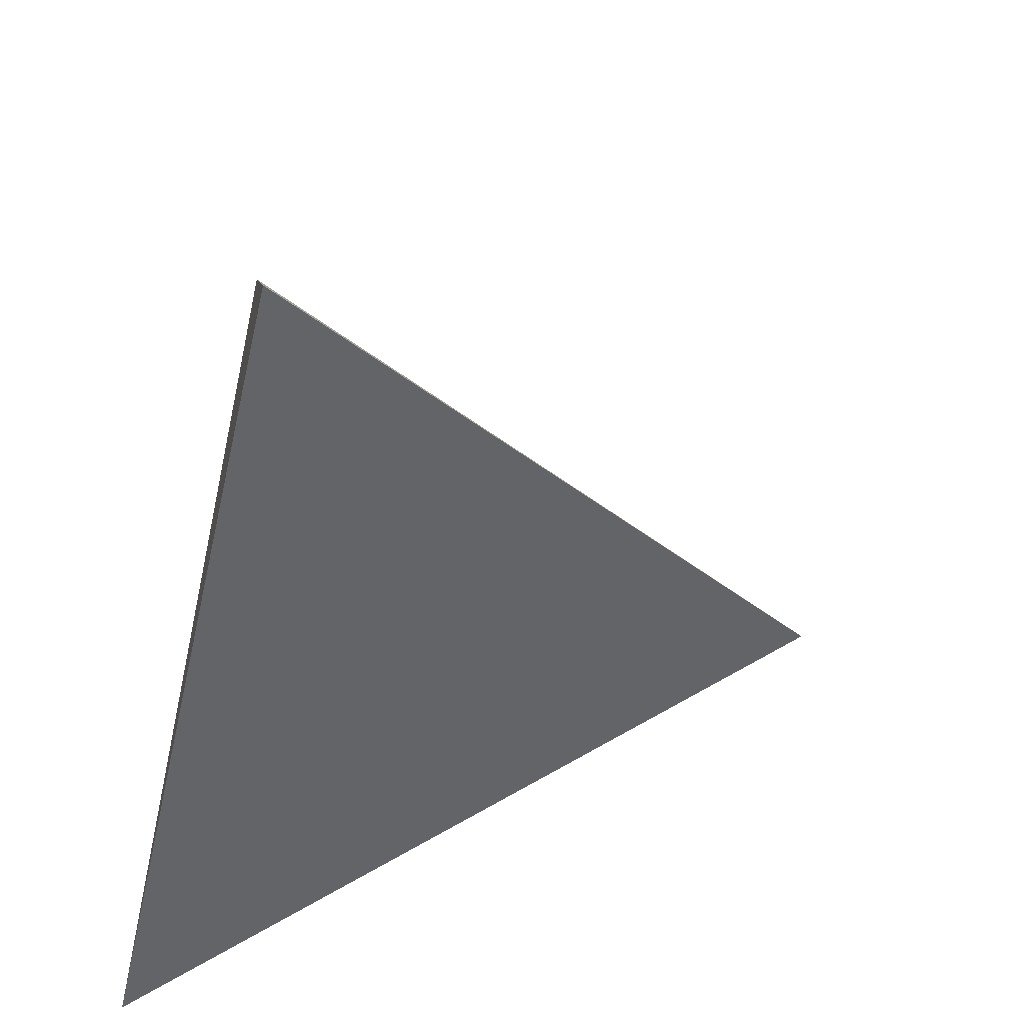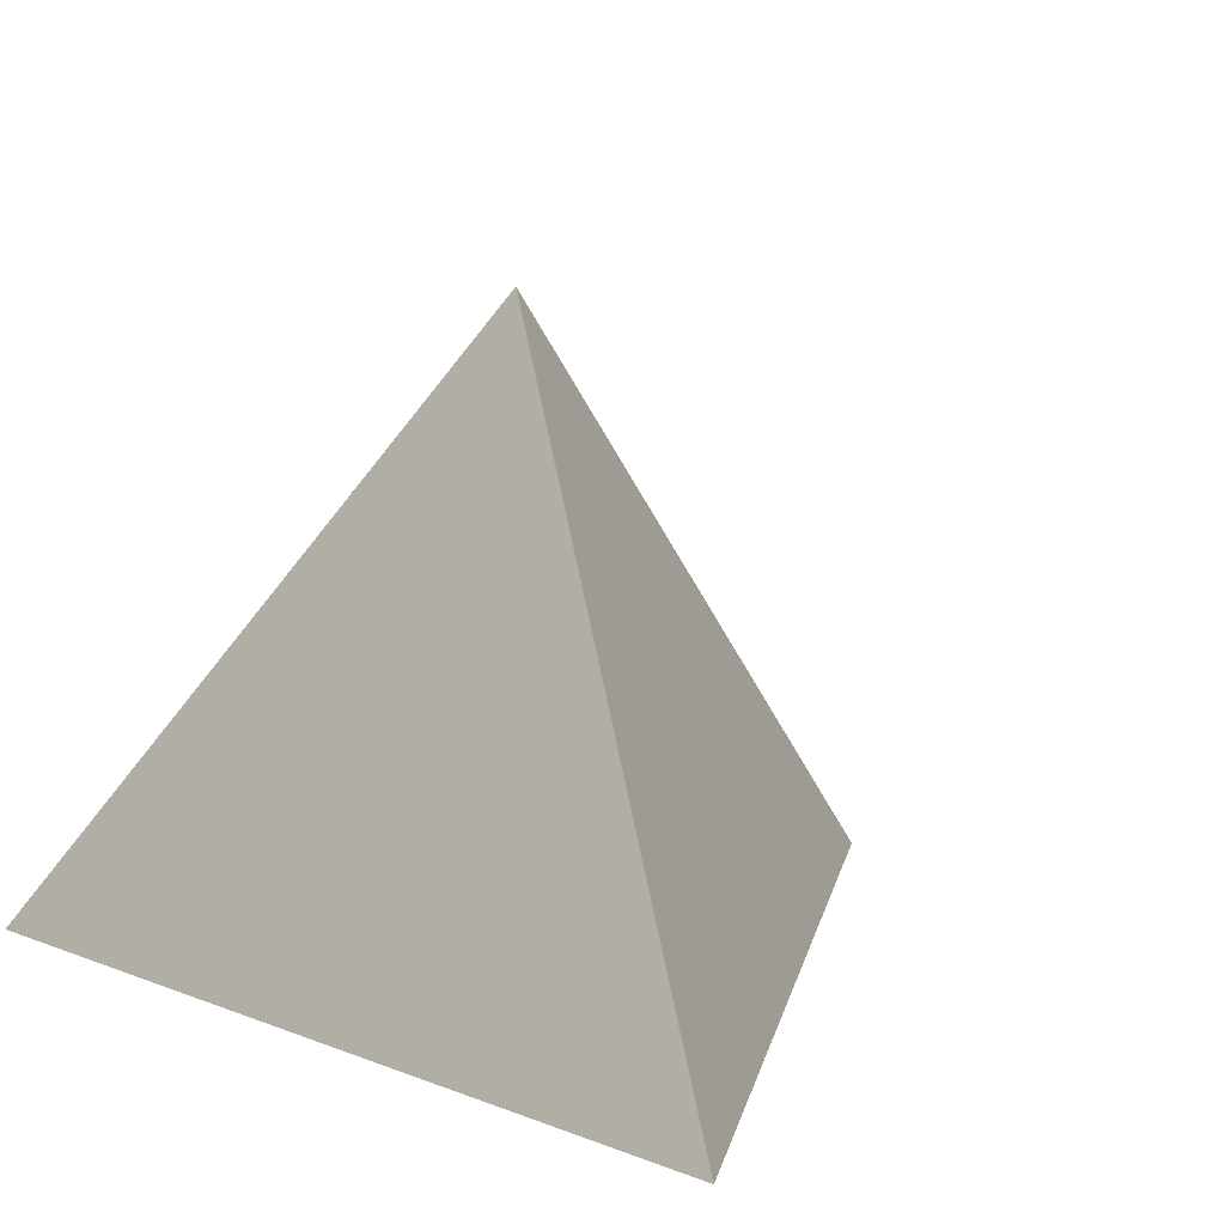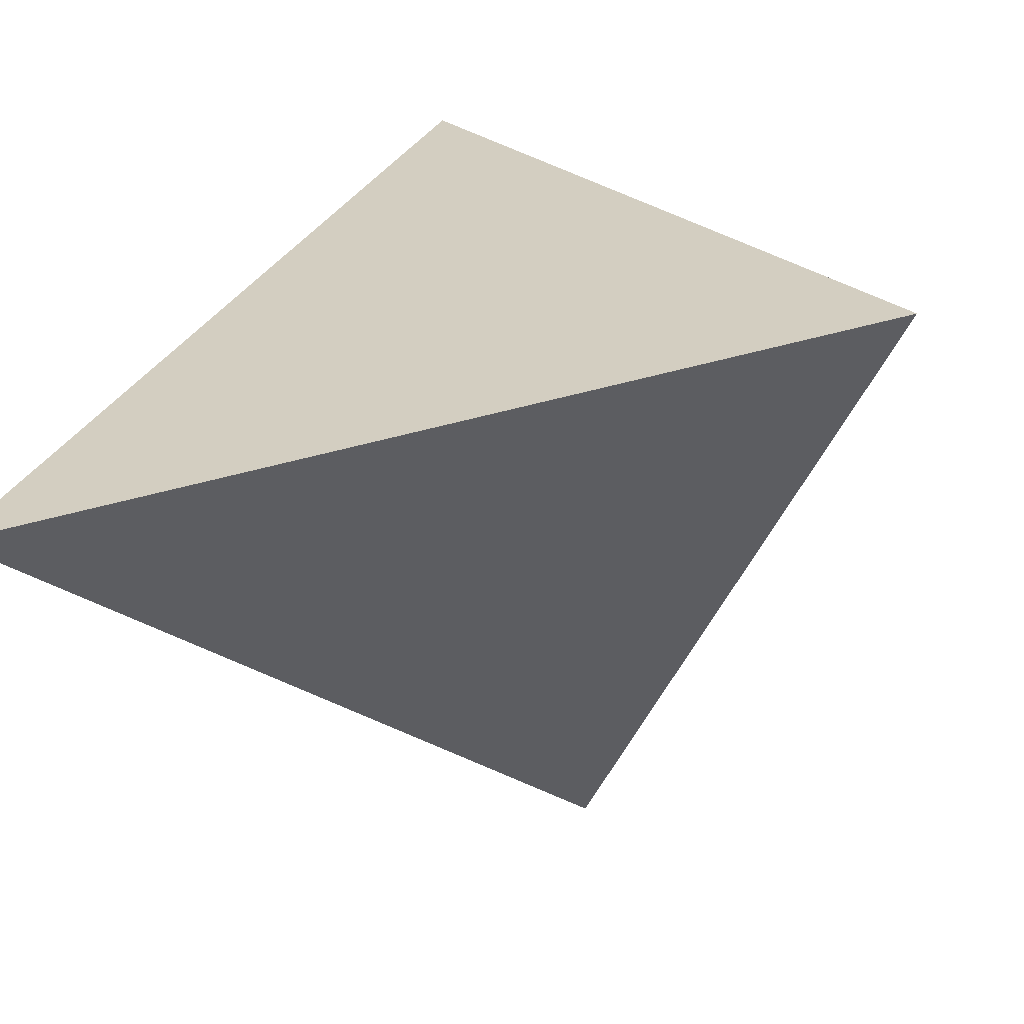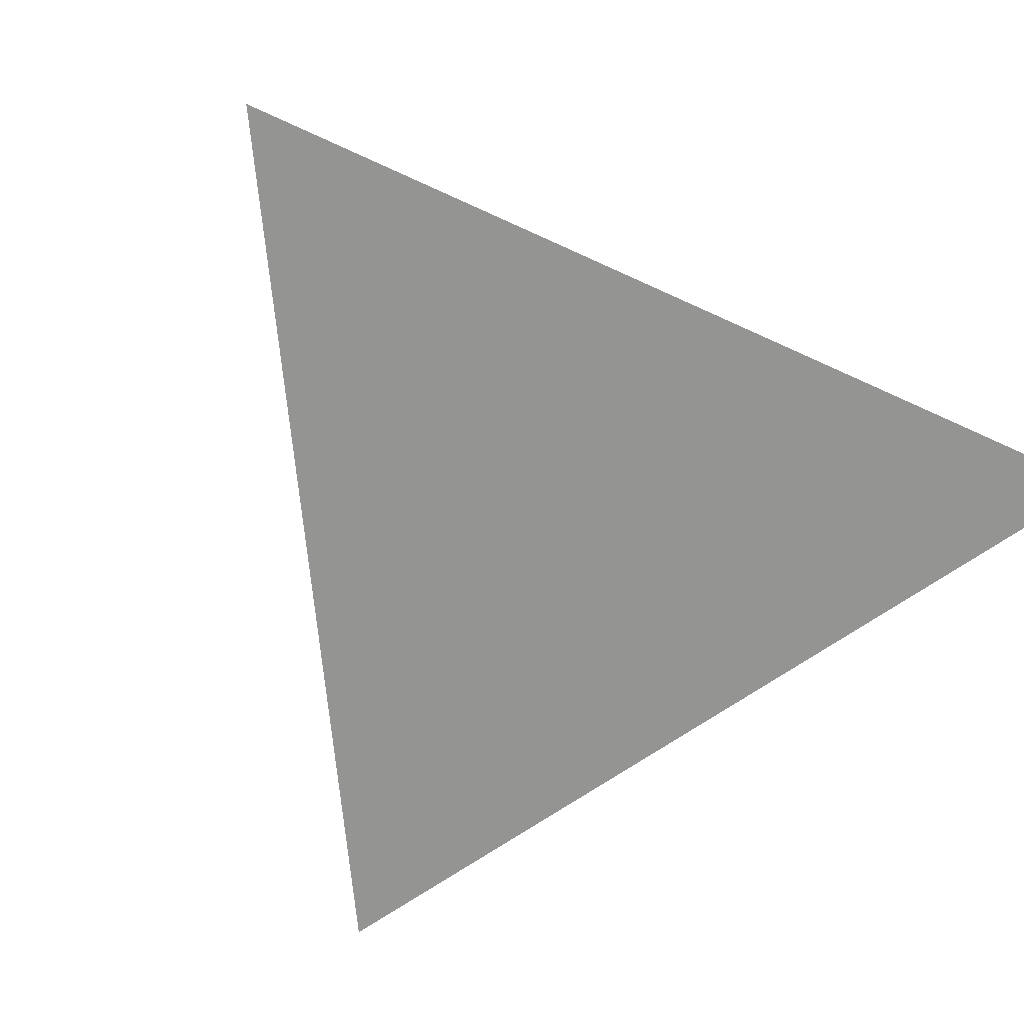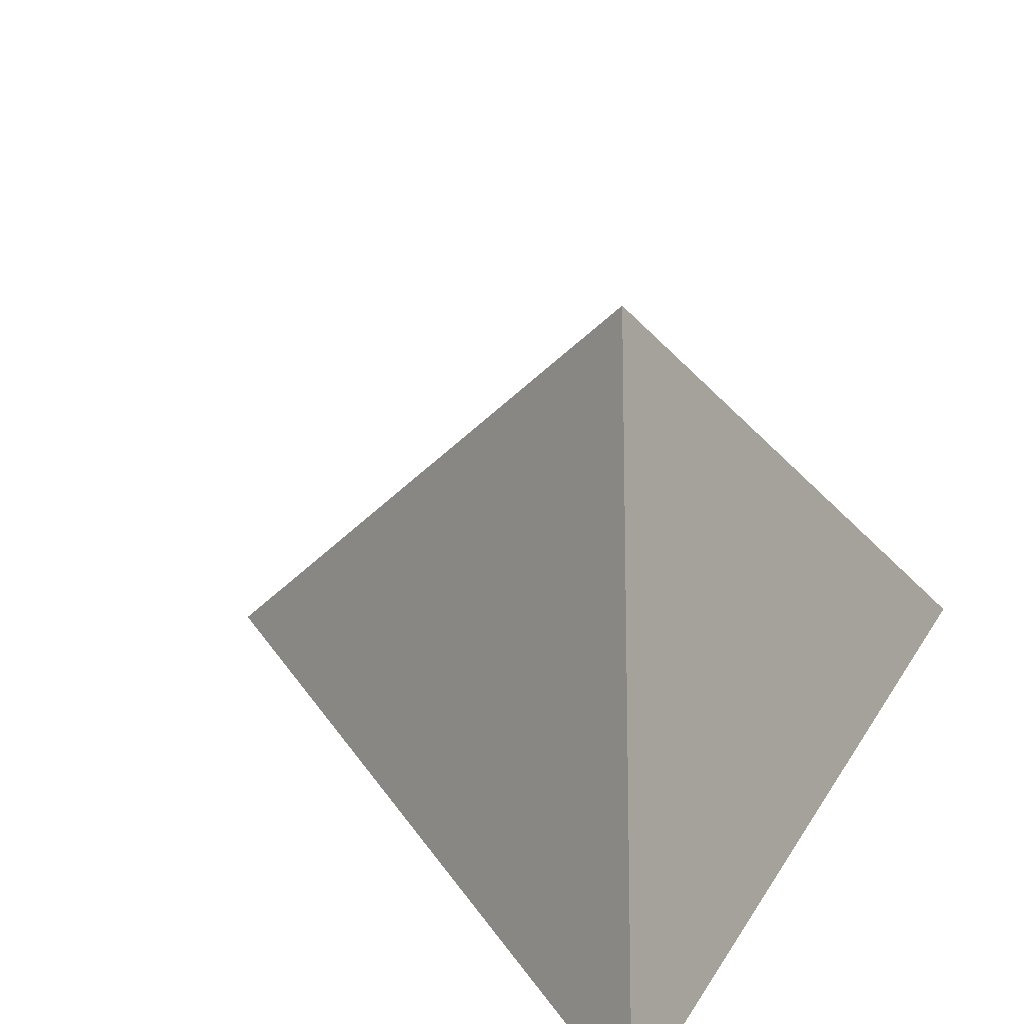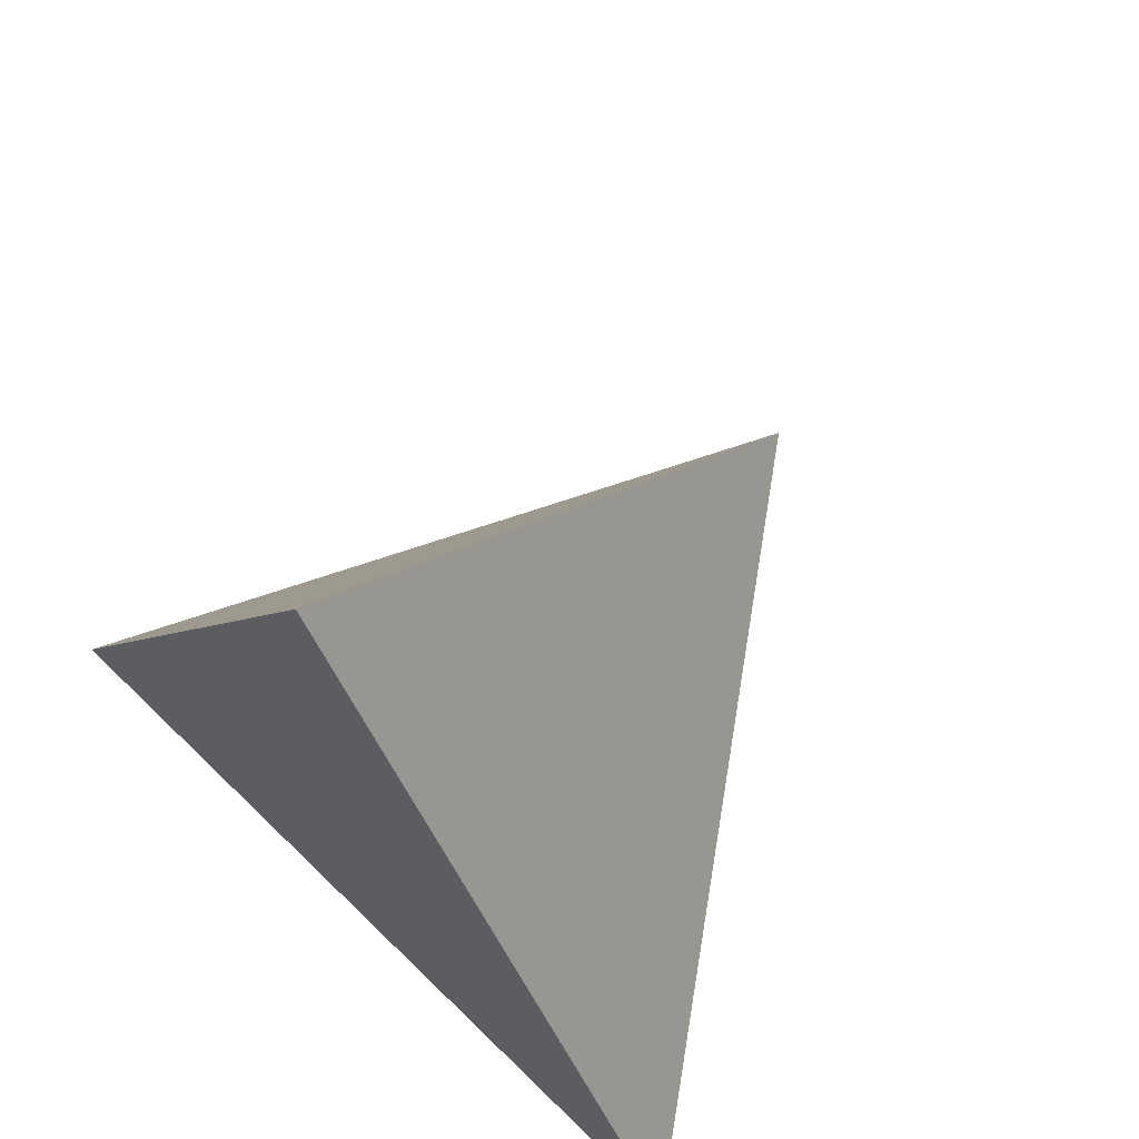
<metadata>
{"format":"obj","ext":"obj","renderer":"f3d","projection":"perspective","resolution":1024,"background":"white","views":[{"elev":-54.7,"azim":77.0,"up":"+Z"},{"elev":12.4,"azim":-138.4,"up":"+Y"},{"elev":-60.0,"azim":14.9,"up":"+Z"},{"elev":-67.0,"azim":155.1,"up":"+Y"},{"elev":38.0,"azim":119.0,"up":"+Y"},{"elev":63.9,"azim":44.7,"up":"+Z"}]}
</metadata>
<code>
o Cone
v 0 -0.615 1
v -0.866 -0.615 -0.5
v 0.866 -0.615 -0.5
v 0 0.615 0
f 1 4 2
f 1 2 3
f 2 4 3
f 3 4 1

</code>
